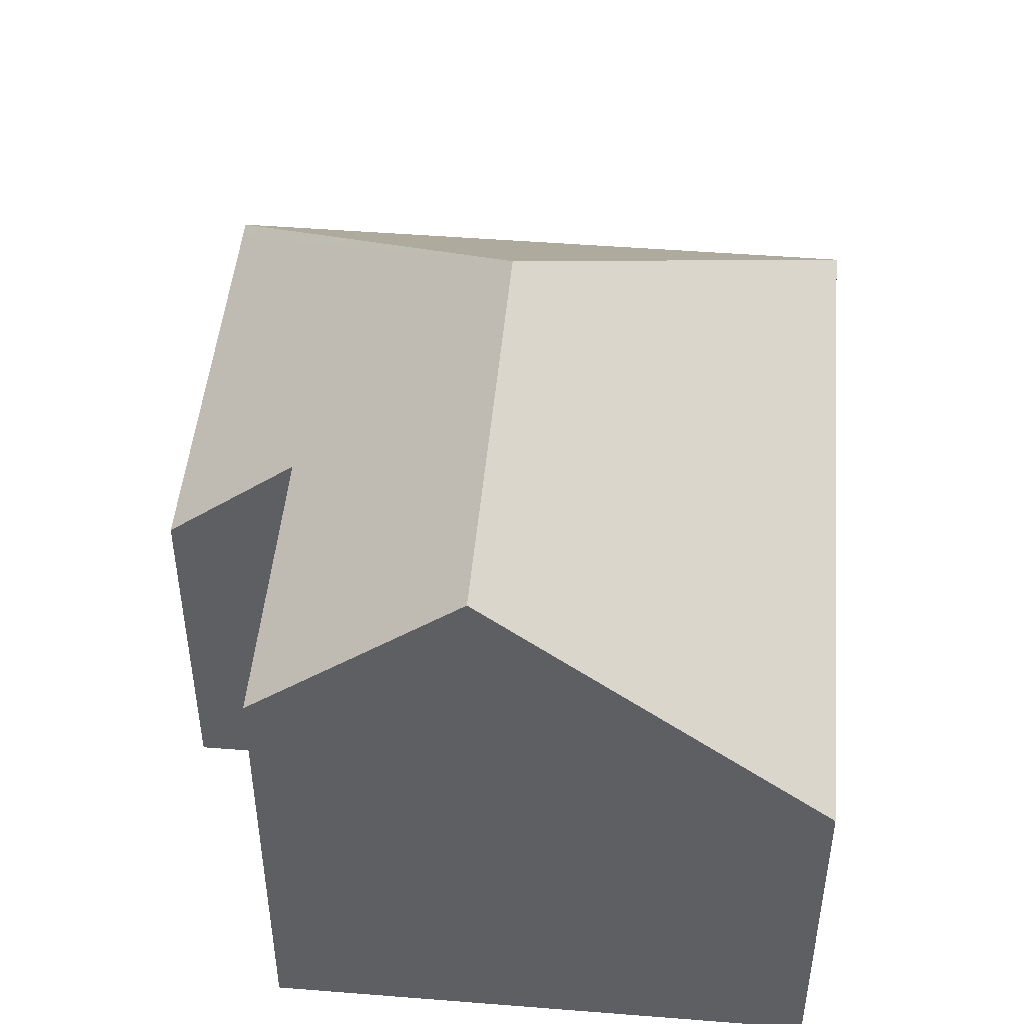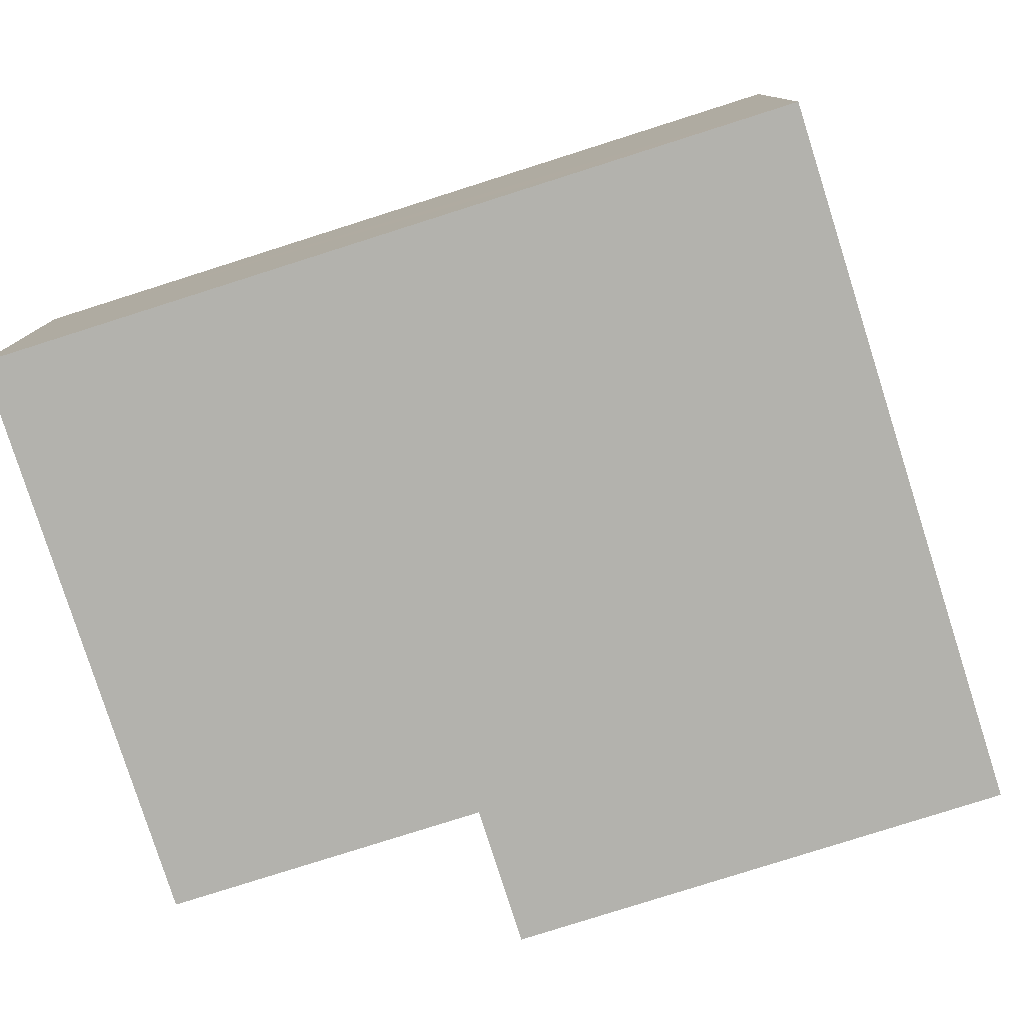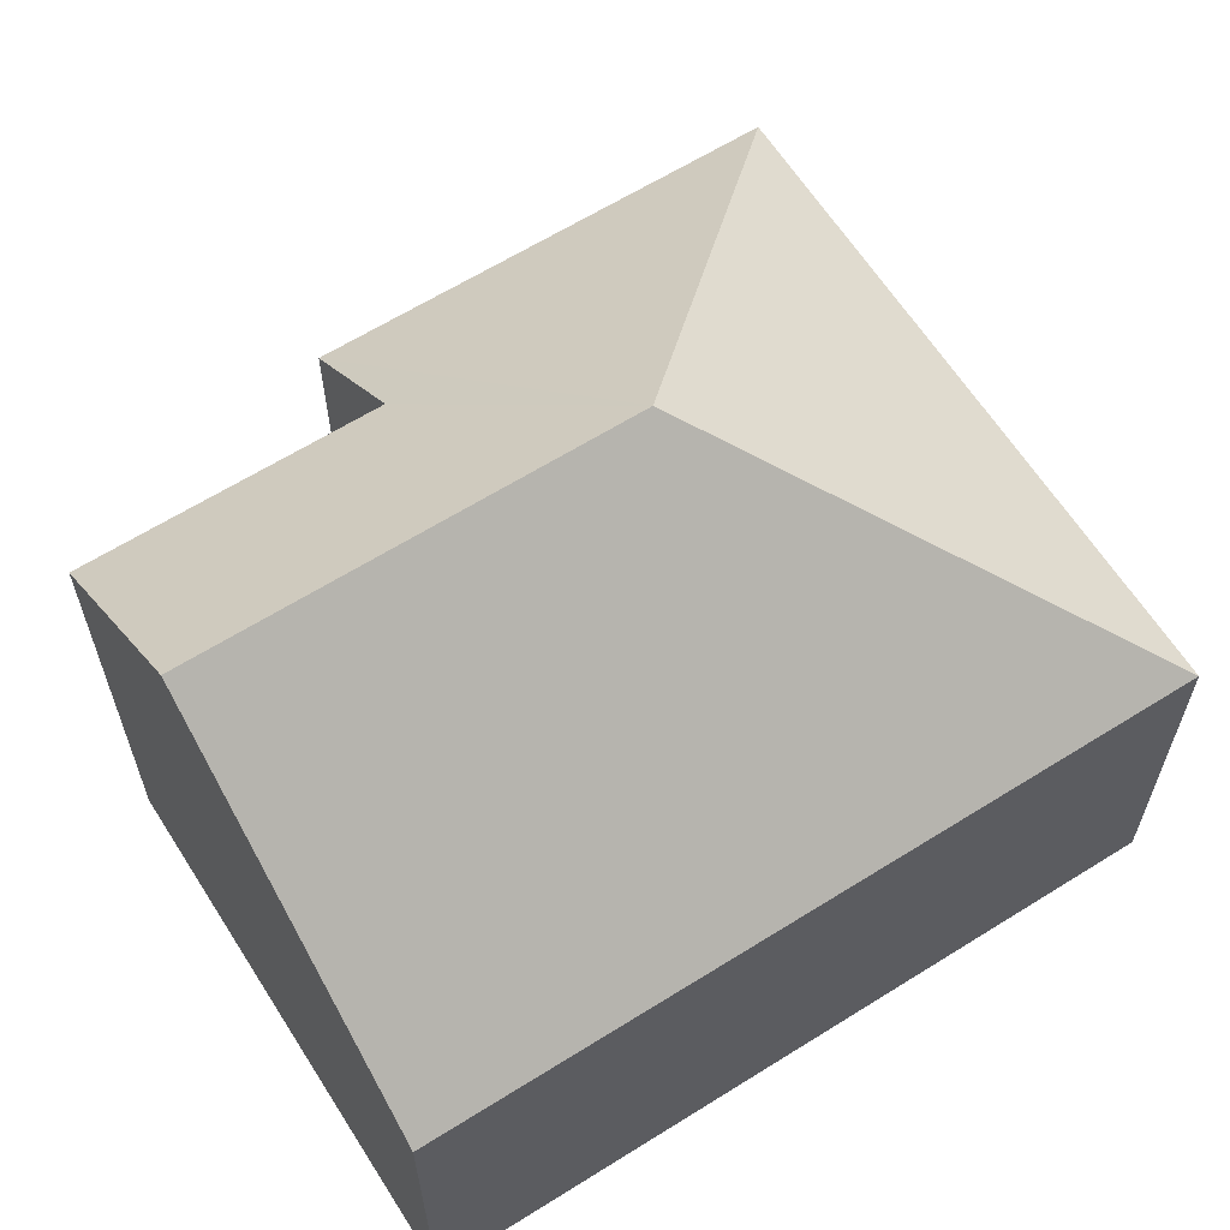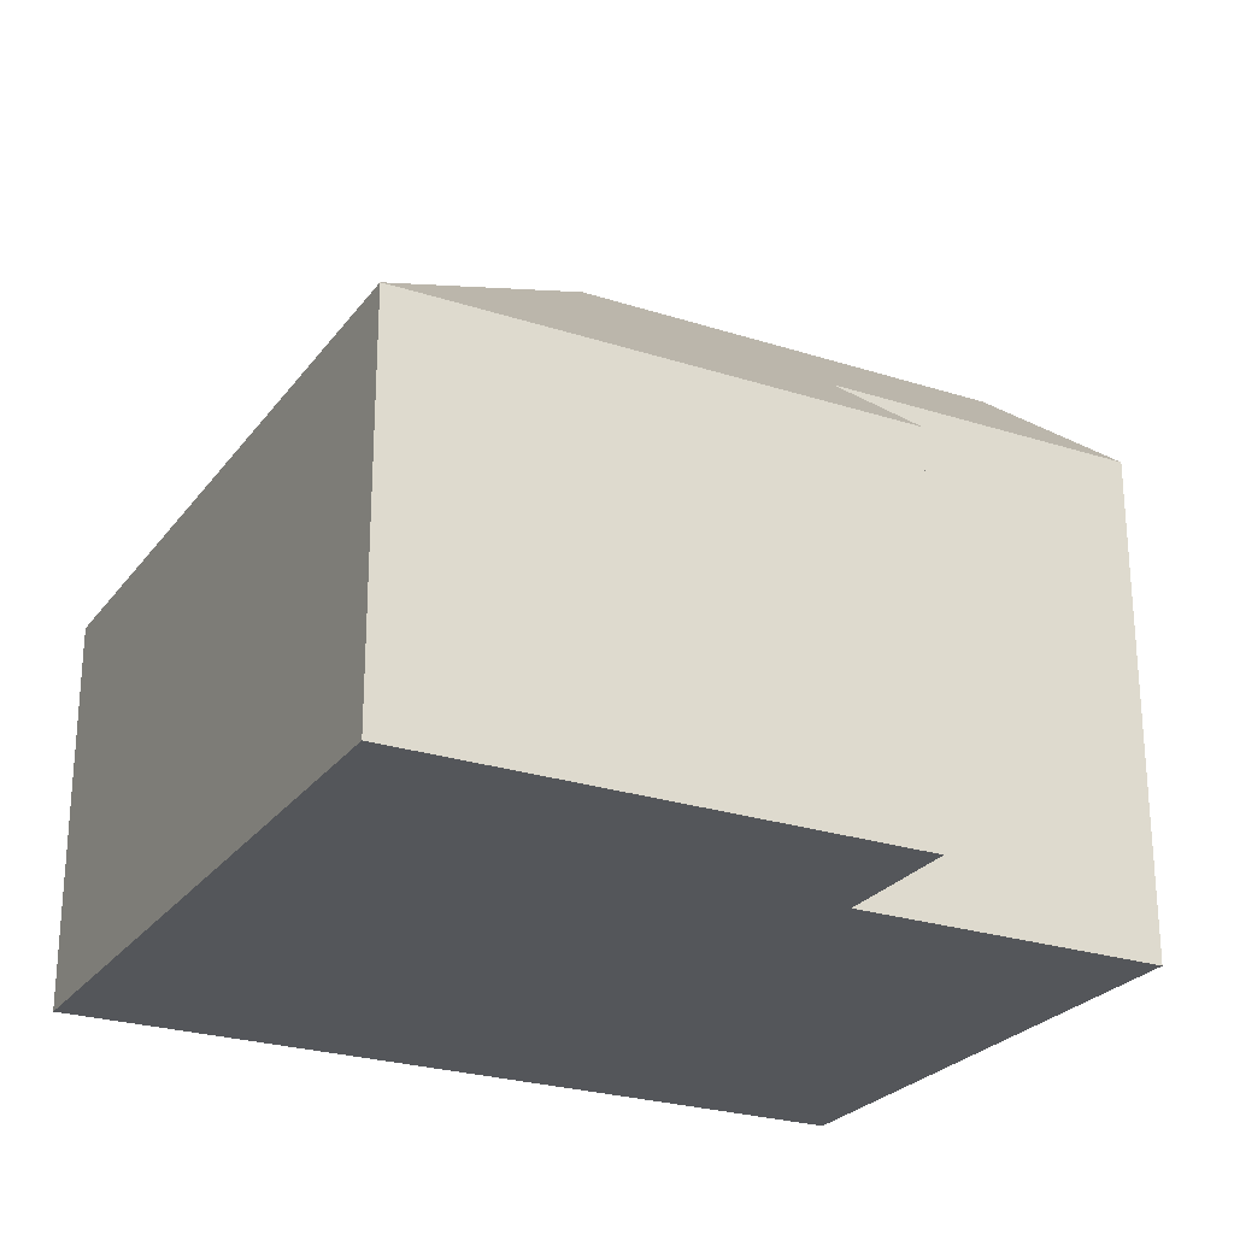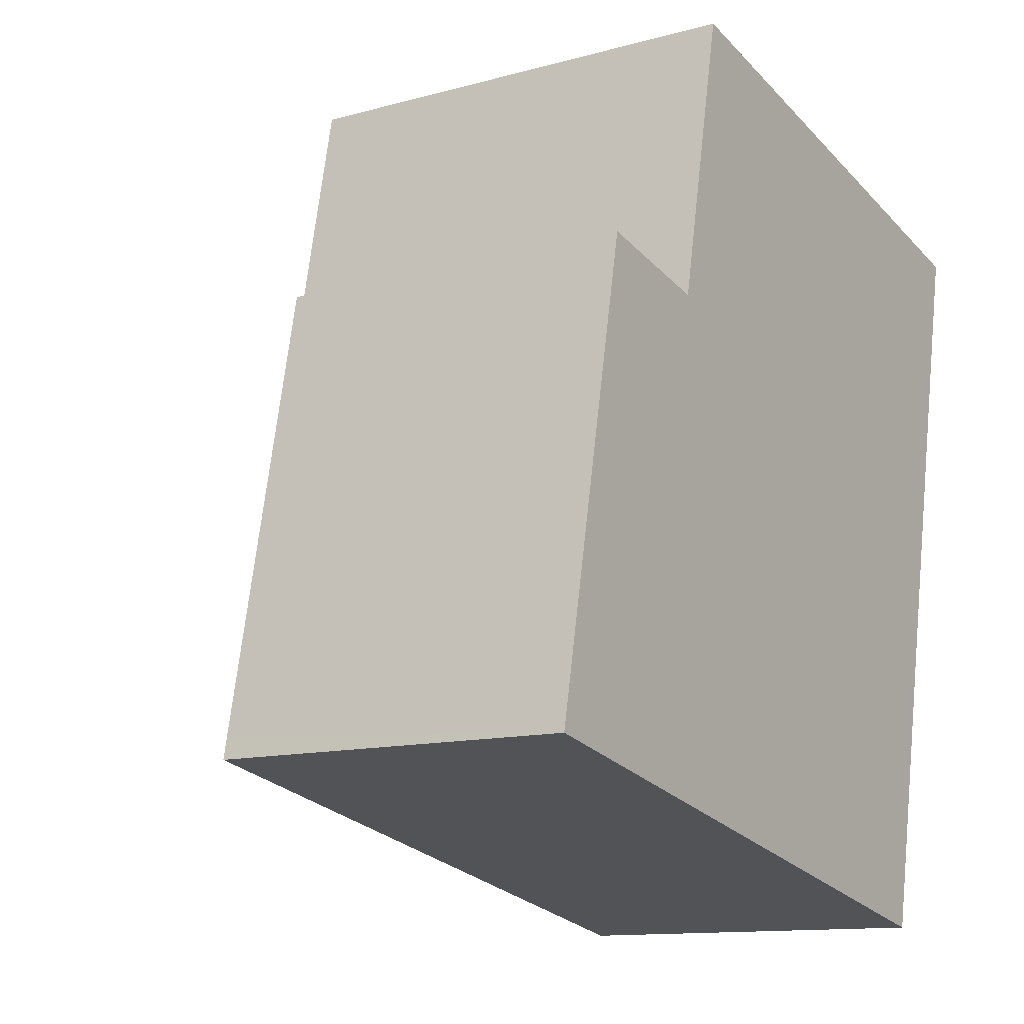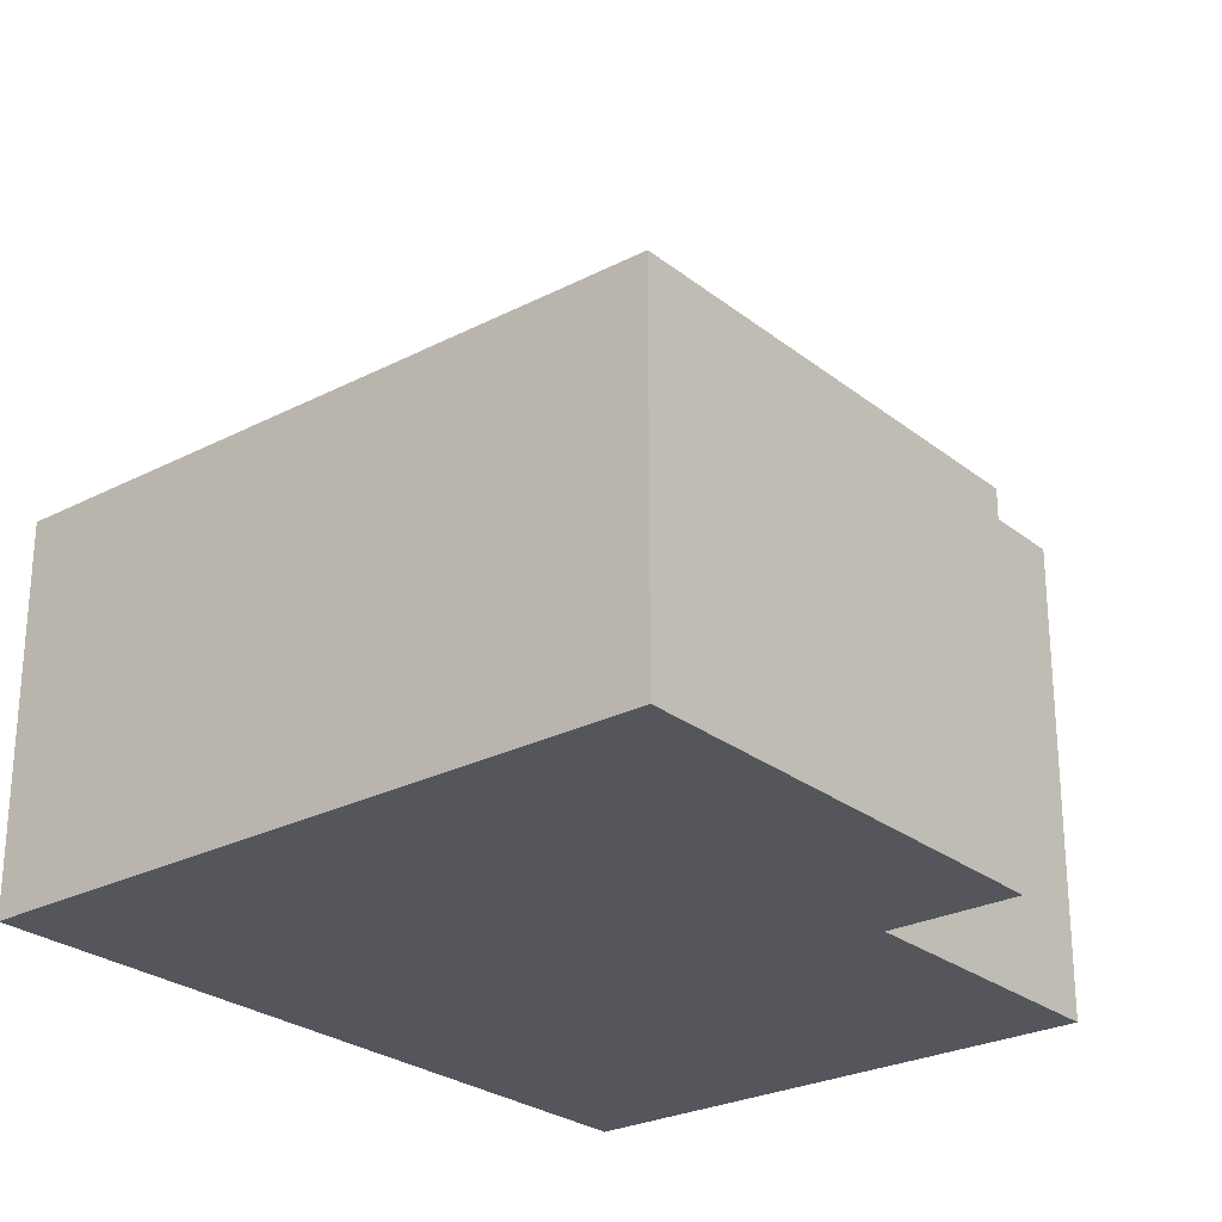
<metadata>
{"format":"obj","ext":"obj","renderer":"f3d","projection":"perspective","resolution":1024,"background":"white","views":[{"elev":47.6,"azim":16.6,"up":"+Y"},{"elev":-79.4,"azim":119.1,"up":"+Y"},{"elev":63.1,"azim":69.1,"up":"+Y"},{"elev":-25.4,"azim":-106.1,"up":"+Y"},{"elev":-12.2,"azim":-56.8,"up":"+Z"},{"elev":-26.2,"azim":-129.3,"up":"+Y"}]}
</metadata>
<code>
v  2.307 3.696 1.527
v  3.834 2.121 -0.78
v  0 2.121 1.299e-16
v  4.029 2.121 0.18
v  4.729 2.121 3.621
v  2.812 3.696 4.011
v  0.025 2.122 0.122
v  0.546 2.121 2.688
v  1.297 2.738 2.535
v  1.646 2.739 4.248
v  3.834 4.776e-17 -0.78
v  0 0 0
v  0.546 -1.646e-16 2.688
v  0.025 -7.47e-18 0.122
v  1.646 -2.601e-16 4.248
v  1.297 -1.552e-16 2.535
v  4.729 -2.217e-16 3.621
v  2.812 -2.456e-16 4.011
v  4.029 -1.102e-17 0.18
g defaultobject
f 1 2 3
f 1 4 2
f 4 1 5
f 5 1 6
f 7 1 3
f 1 7 8
f 1 8 9
f 1 9 6
f 6 9 10
f 11 3 2
f 3 11 12
f 12 7 3
f 7 12 8
f 8 12 13
f 13 12 14
f 9 15 10
f 15 9 16
f 8 16 9
f 16 8 13
f 10 5 6
f 5 10 15
f 5 15 17
f 17 15 18
f 4 11 2
f 11 4 5
f 11 5 19
f 19 5 17
f 18 19 17
f 19 18 15
f 19 15 16
f 19 16 13
f 19 13 14
f 19 14 11
f 11 14 12

</code>
